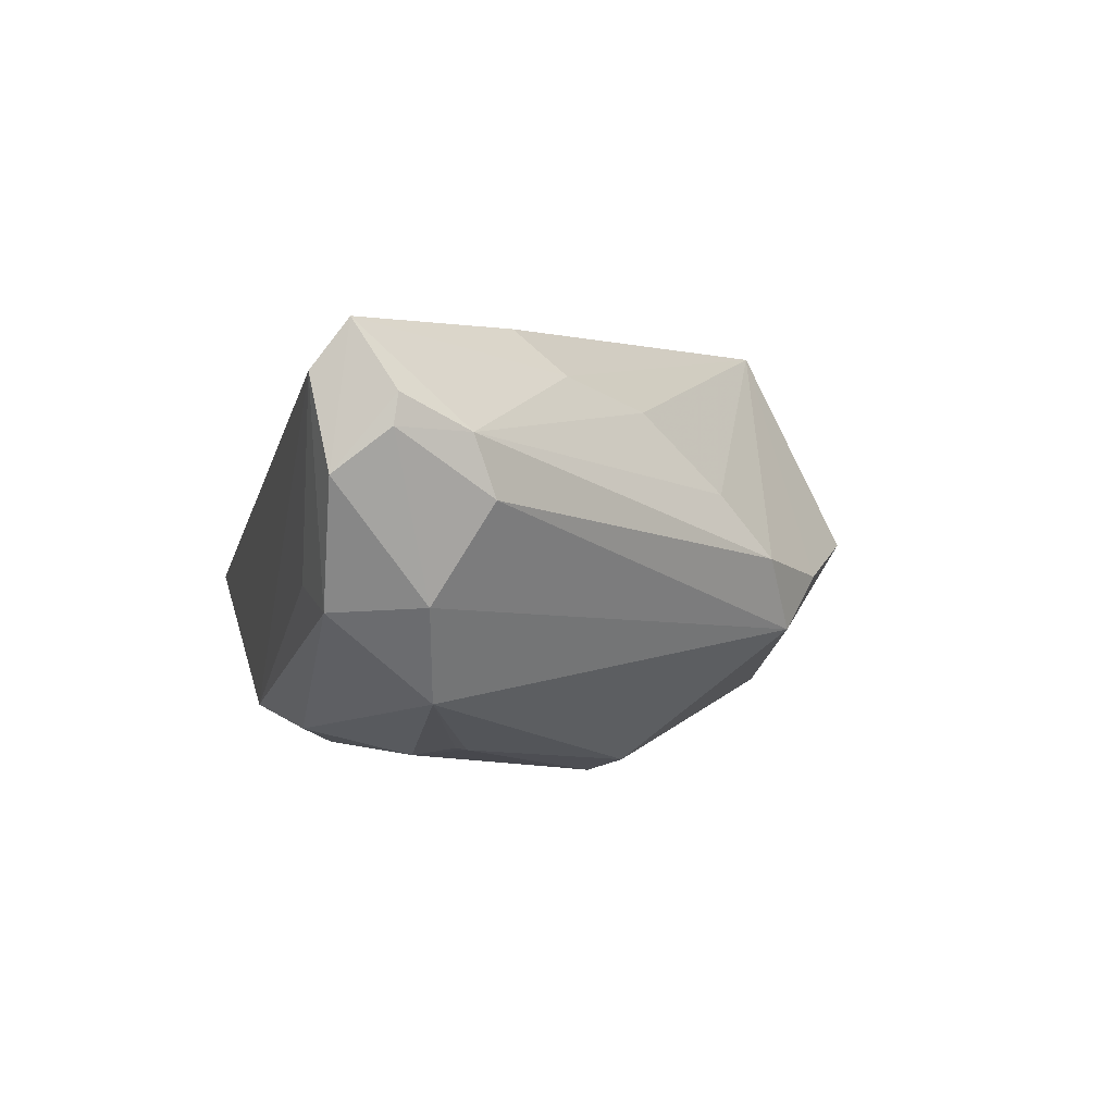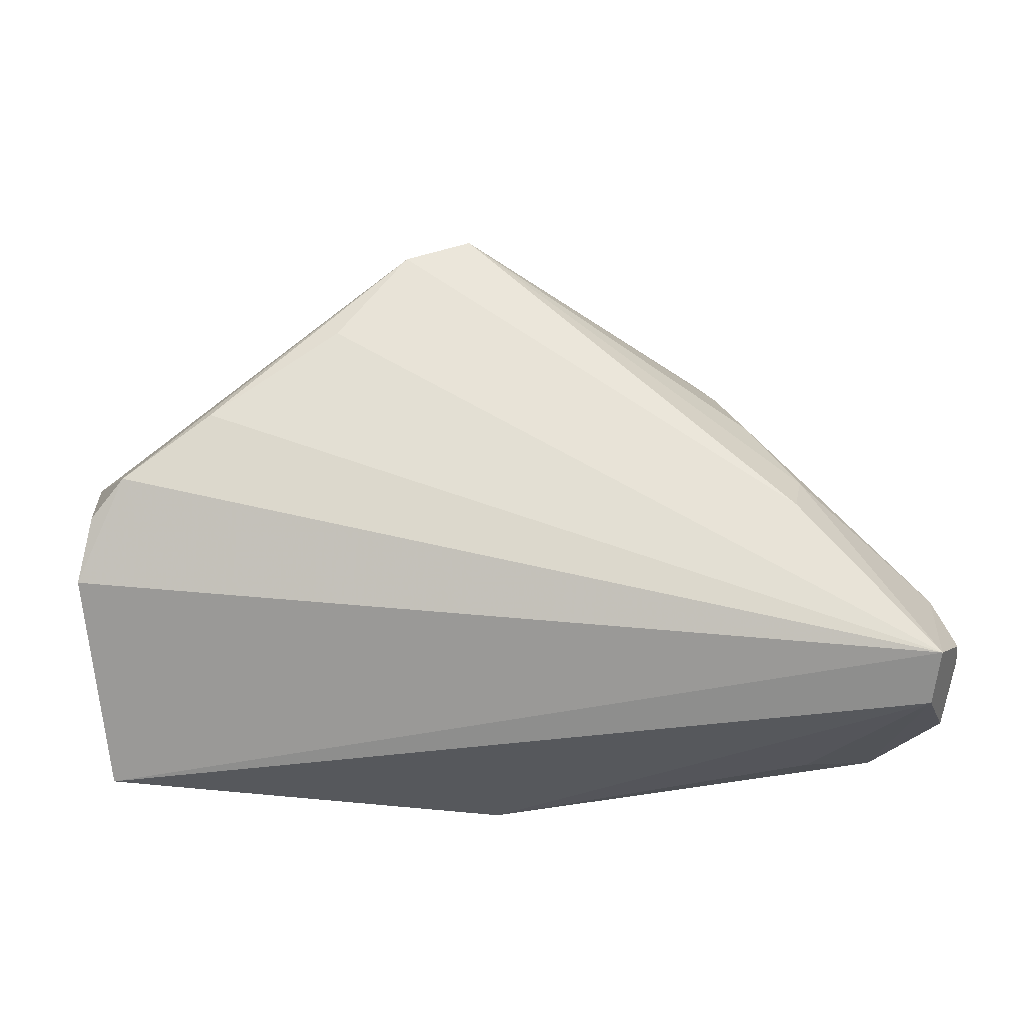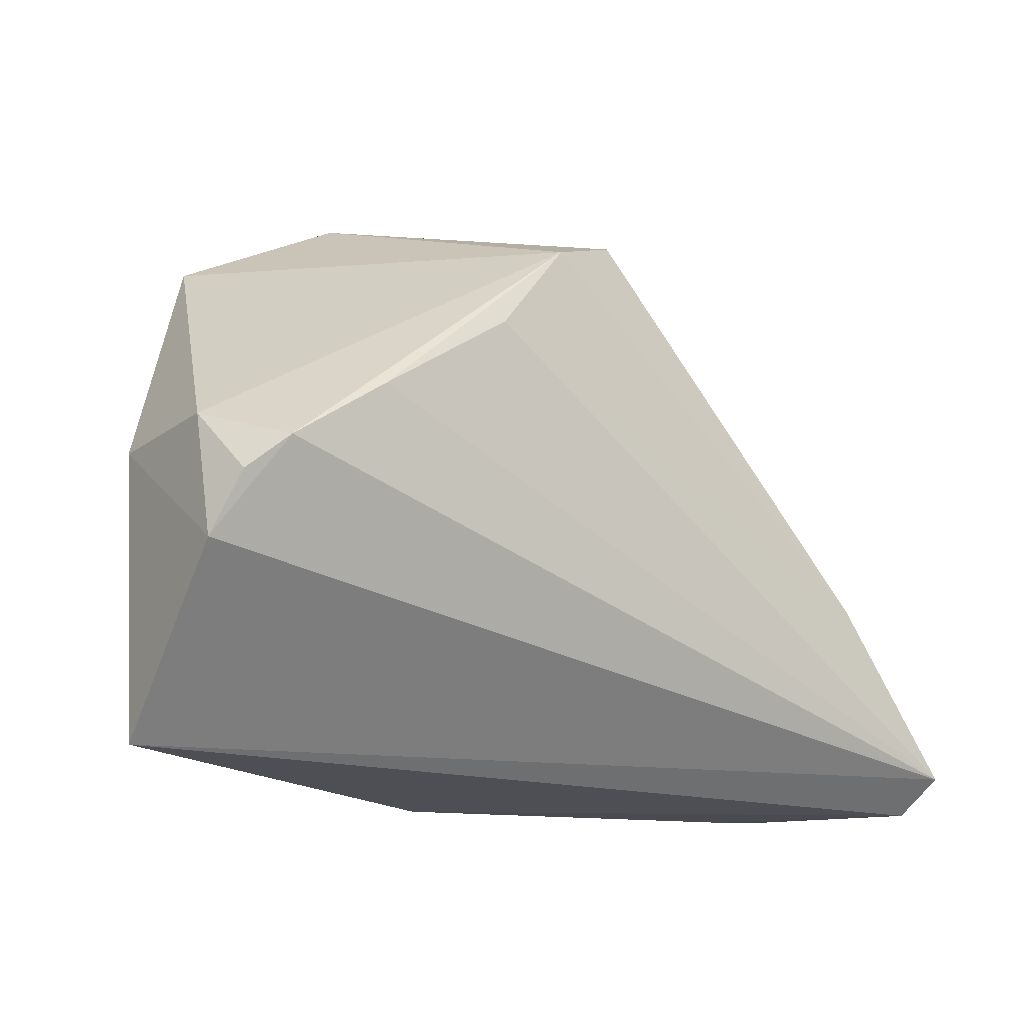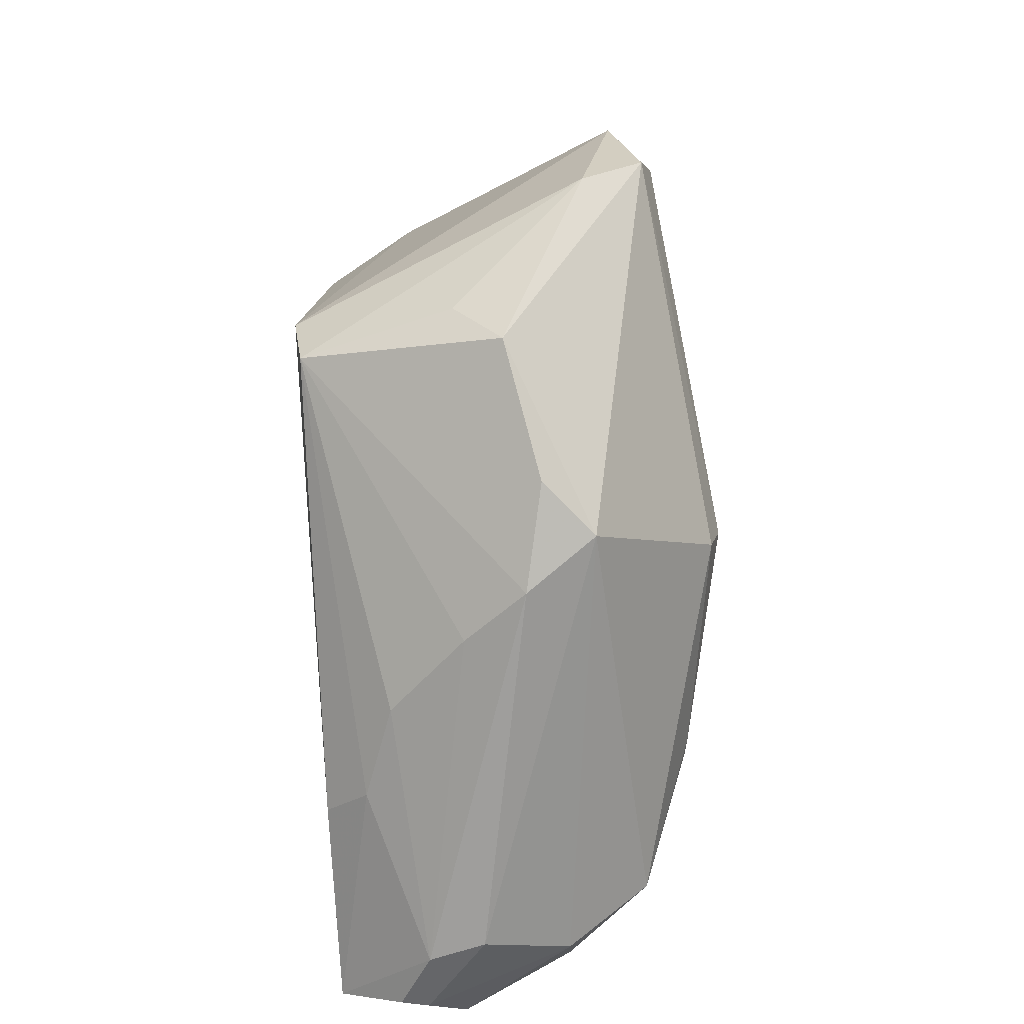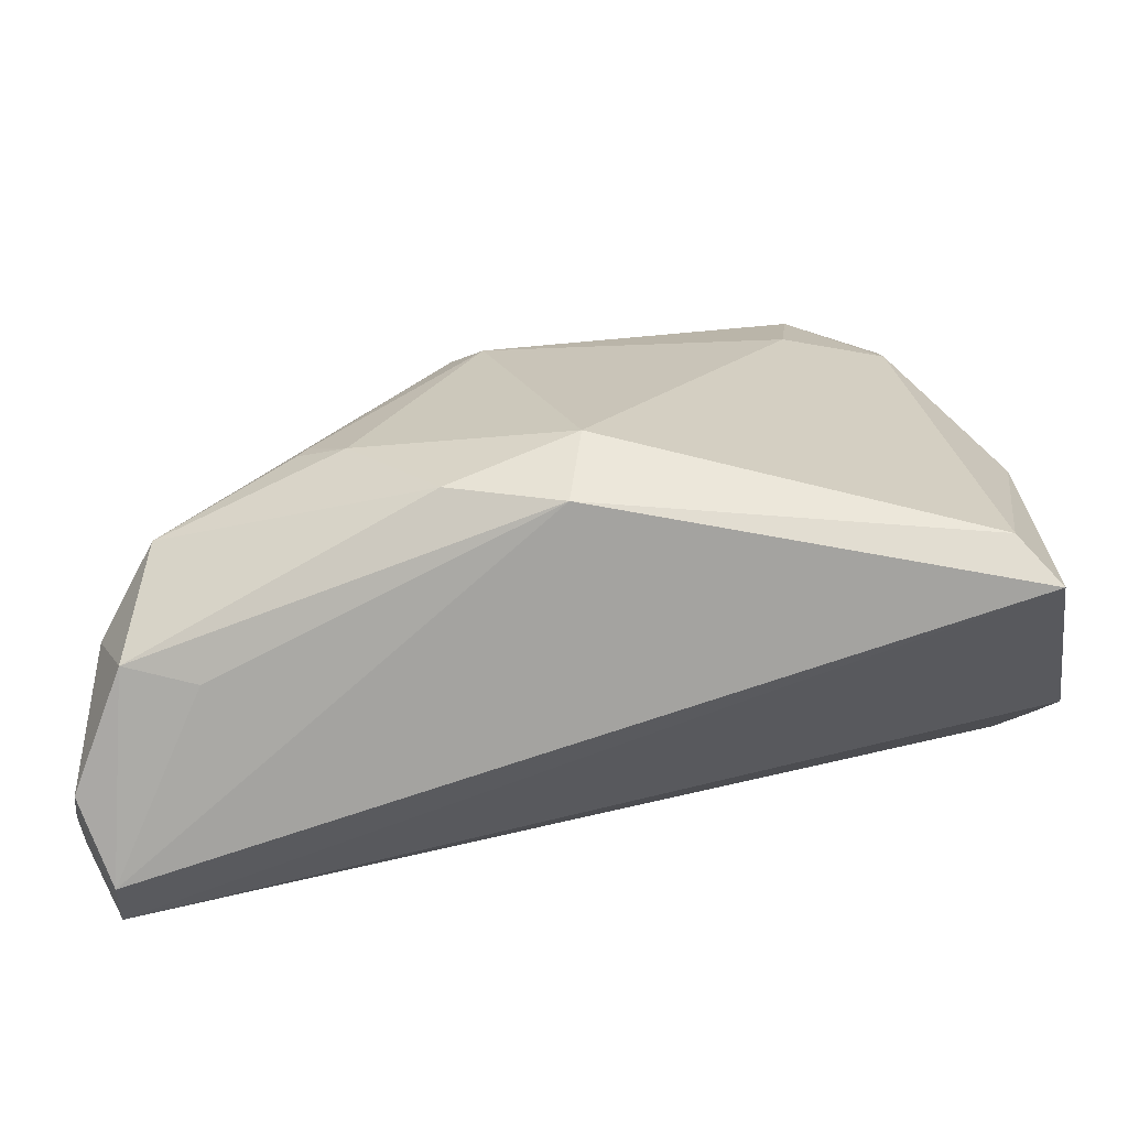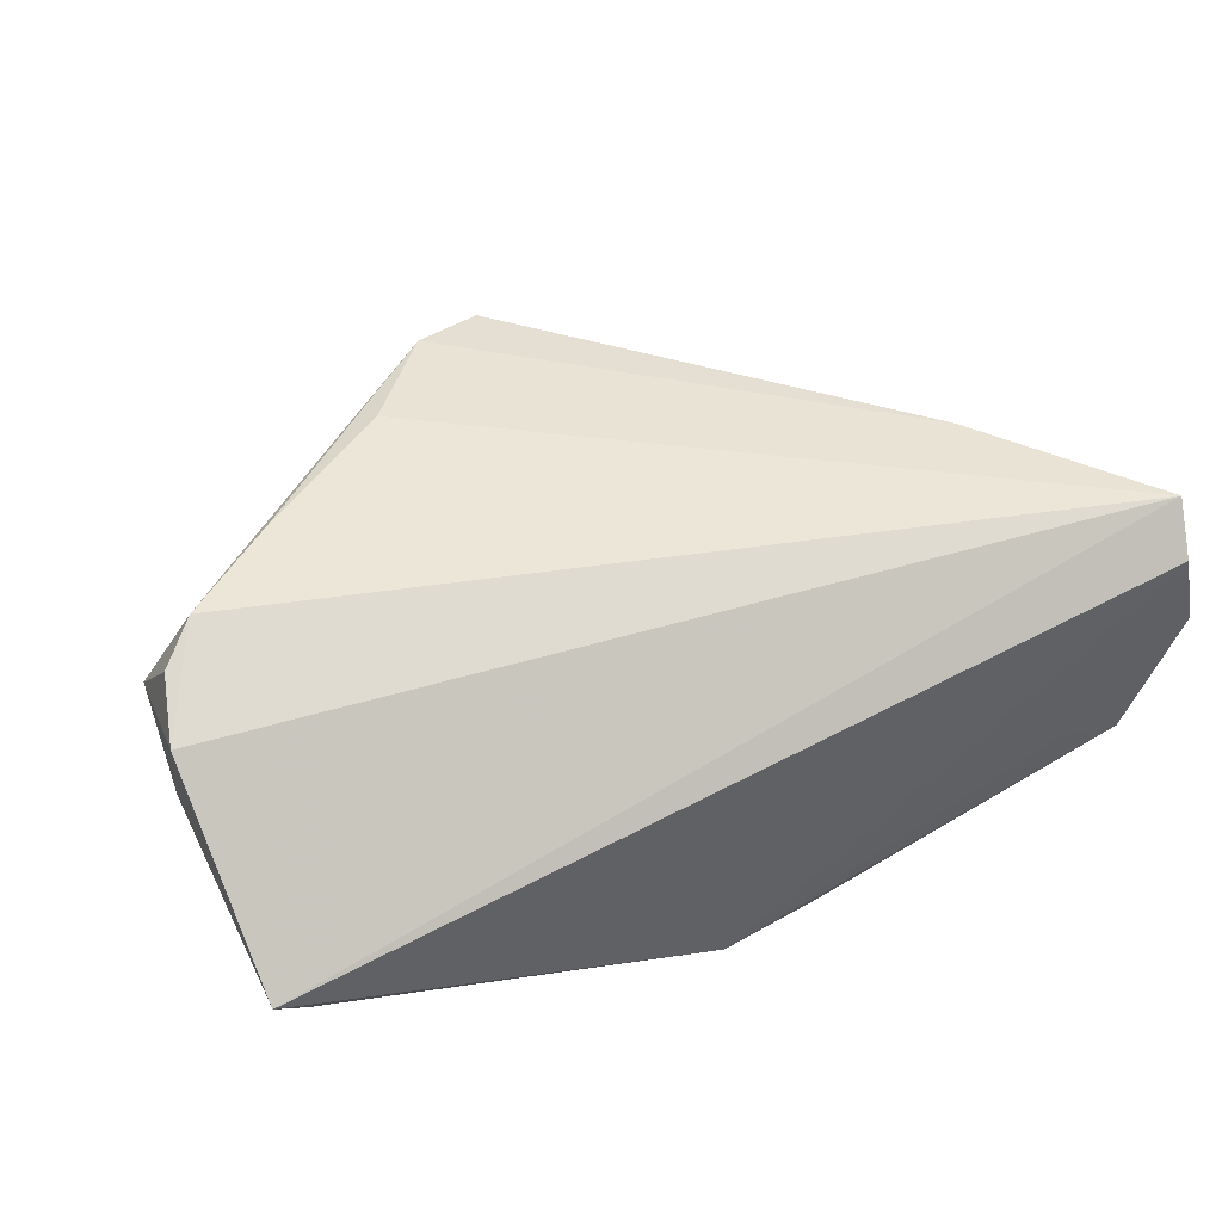
<metadata>
{"format":"obj","ext":"obj","renderer":"f3d","projection":"perspective","resolution":1024,"background":"white","views":[{"elev":2.0,"azim":76.7,"up":"+Z"},{"elev":61.7,"azim":-0.3,"up":"+Z"},{"elev":-18.3,"azim":-39.3,"up":"+Y"},{"elev":53.4,"azim":85.3,"up":"+Y"},{"elev":-72.9,"azim":-174.9,"up":"+Y"},{"elev":41.9,"azim":-22.7,"up":"+Z"}]}
</metadata>
<code>
v 0.04002 -0.007643 0.02601
v -0.0005836 -0.02341 -0.0255
v 0.03118 -0.01137 -0.02313
v 0.03234 -0.01293 -0.02272
v -0.02826 0.03819 -0.02263
v 0.0562 -0.02016 -0.004764
v -0.02531 0.04271 -0.02086
v 0.06097 -0.02475 0.01439
v 0.02602 -0.01707 -0.02421
v -0.03995 0.03496 -0.0183
v -0.002298 0.03421 0.0253
v -0.03979 0.02534 -0.01984
v 0.01102 0.00847 -0.0287
v 0.04158 -0.001628 0.02062
v 0.01505 -0.02887 -0.02191
v 0.04324 -0.03214 -0.002829
v 0.03558 0.008994 0.01672
v 0.05915 -0.03119 0.009352
v 0.05581 -0.03289 0.02021
v 0.04901 -0.01858 -0.01578
v -0.0108 0.03102 0.02601
v -0.002116 0.04209 0.005667
v -0.02044 0.04519 -0.01243
v 0.0605 -0.02412 0.018
v 0.05662 -0.02857 0.02594
v 0.05818 -0.01328 0.006652
v -0.05208 -0.005422 0.01892
v 0.02596 0.03037 -0.009822
v -0.01996 0.01894 0.02599
v 0.03113 0.02659 -0.0008399
v 0.001259 -0.03289 -0.02023
v -0.05393 -0.01292 0.01492
v -0.04781 -0.001214 0.02208
v 0.05206 -0.0309 -0.005399
v 0.01529 0.01186 -0.02691
v 0.02106 0.03563 -0.003514
v 0.03277 0.01955 0.007004
v 0.05858 -0.01585 0.01384
v -0.05164 0.004098 -0.008956
v 0.005537 0.04466 -3.47e-05
v -0.05098 -0.03289 -0.00588
v -0.04635 -0.02964 -0.01144
v -0.02669 0.02294 -0.02378
v -0.0532 0.003593 0.009912
v -0.03651 0.007145 0.02435
f 11 36 40
f 31 42 2
f 32 44 39
f 44 10 39
f 29 45 25
f 32 25 33
f 25 45 33
f 28 40 36
f 43 2 42
f 32 39 41
f 41 39 42
f 41 25 32
f 41 42 31
f 45 29 21
f 11 23 21
f 21 23 10
f 21 10 44
f 44 33 21
f 21 33 45
f 27 44 32
f 32 33 27
f 27 33 44
f 31 34 16
f 26 28 30
f 30 28 36
f 30 36 11
f 11 37 30
f 1 14 11
f 25 14 1
f 11 21 1
f 1 29 25
f 1 21 29
f 17 37 11
f 11 14 17
f 11 40 22
f 22 23 11
f 40 23 22
f 5 10 7
f 10 23 7
f 40 28 7
f 7 23 40
f 12 10 5
f 5 43 12
f 12 43 42
f 42 39 12
f 12 39 10
f 25 41 19
f 19 41 31
f 31 16 19
f 19 16 34
f 15 34 31
f 31 2 15
f 26 8 6
f 6 28 26
f 2 43 13
f 13 43 5
f 5 7 13
f 38 17 14
f 37 17 38
f 38 14 25
f 25 24 38
f 38 8 26
f 38 24 8
f 26 30 38
f 38 30 37
f 18 19 34
f 34 6 18
f 18 6 8
f 8 24 18
f 18 24 25
f 25 19 18
f 34 15 20
f 20 6 34
f 28 6 20
f 9 20 15
f 9 15 2
f 2 13 9
f 9 13 3
f 3 13 35
f 35 20 3
f 28 20 35
f 35 7 28
f 35 13 7
f 3 20 4
f 4 9 3
f 20 9 4

</code>
